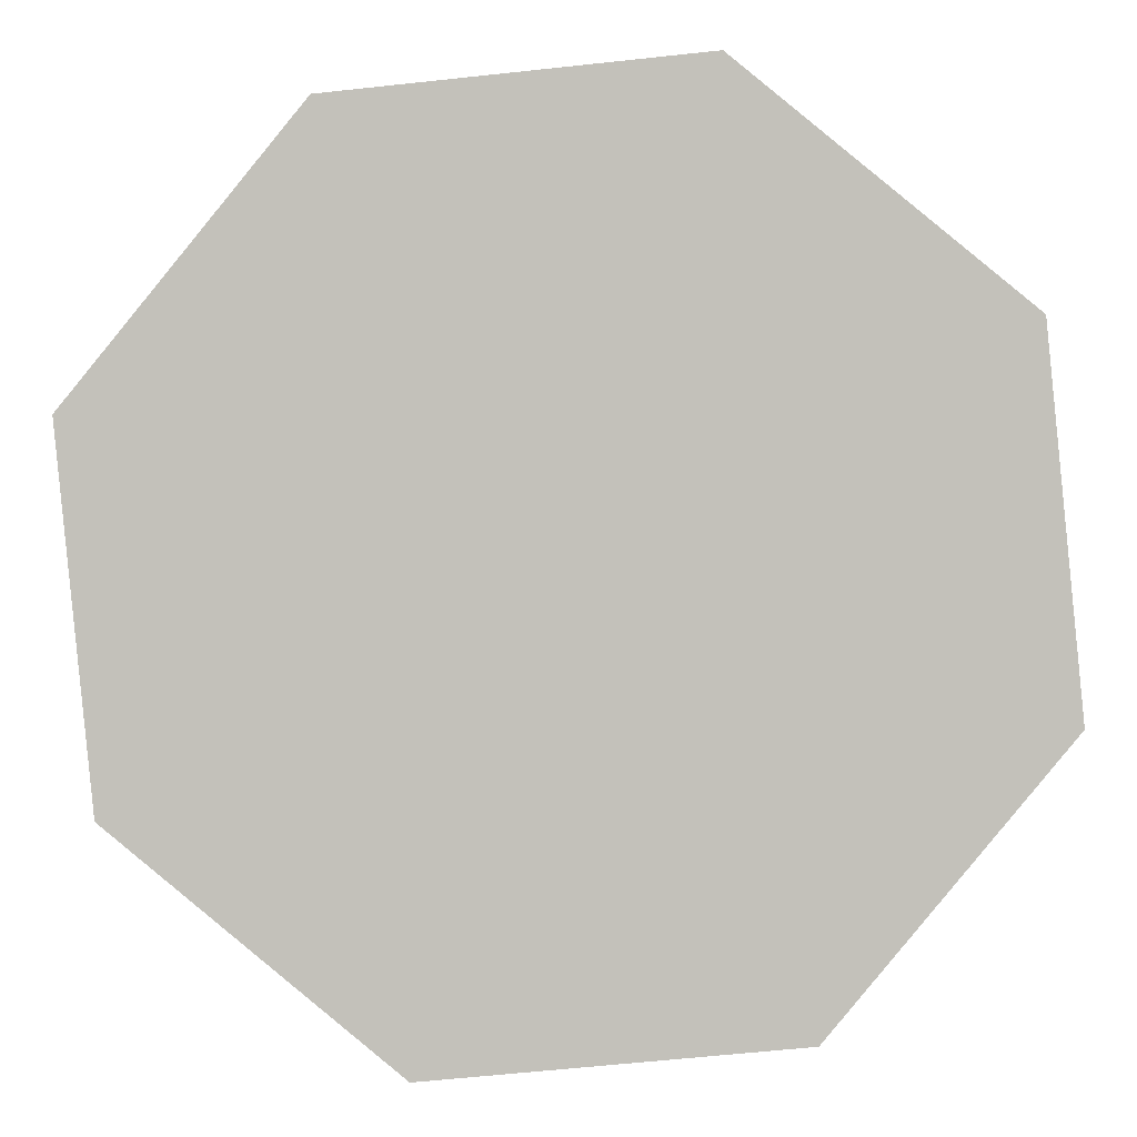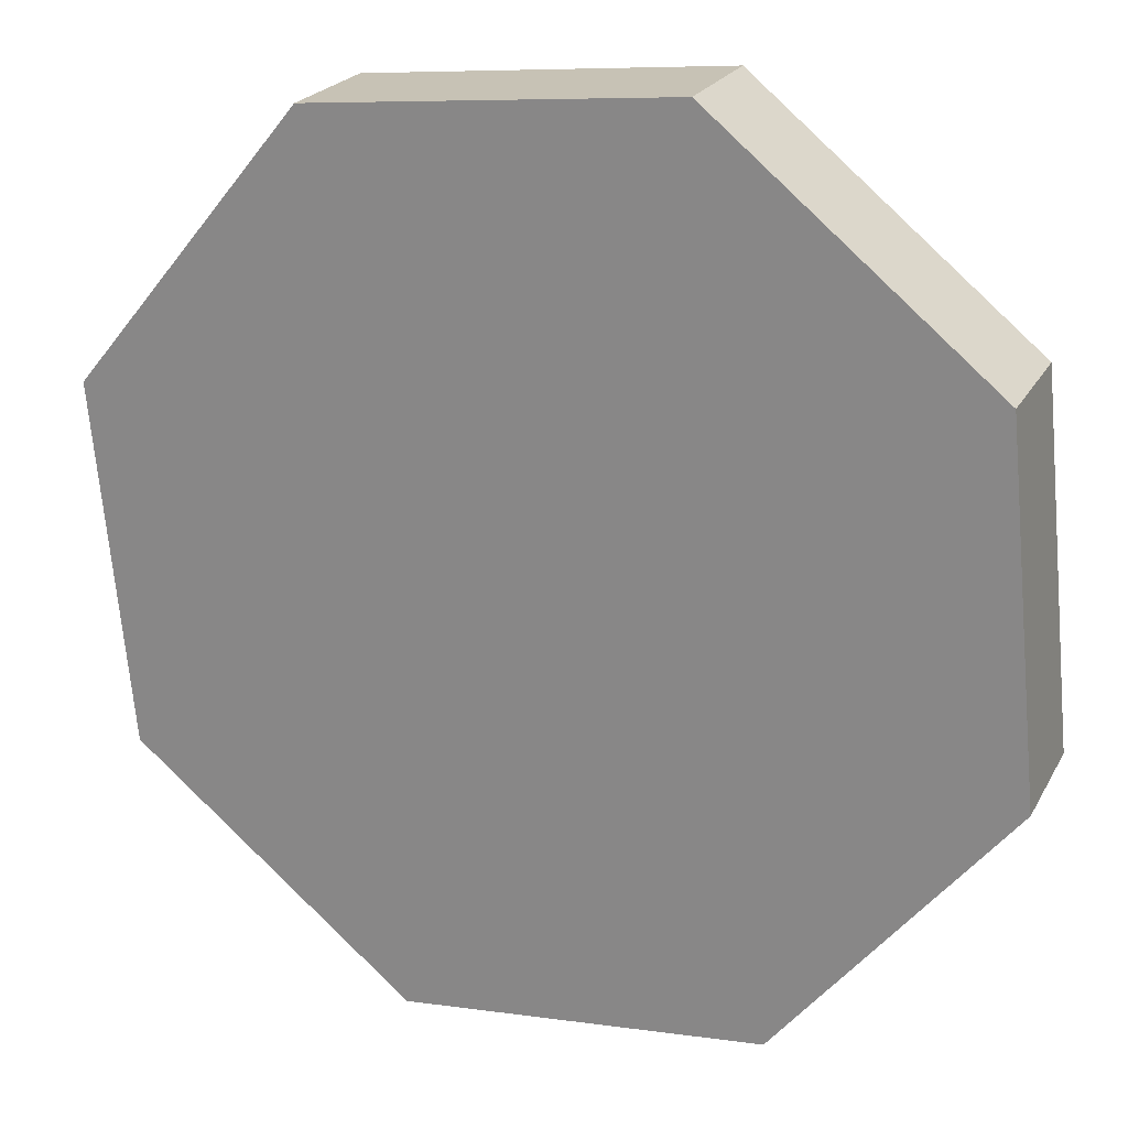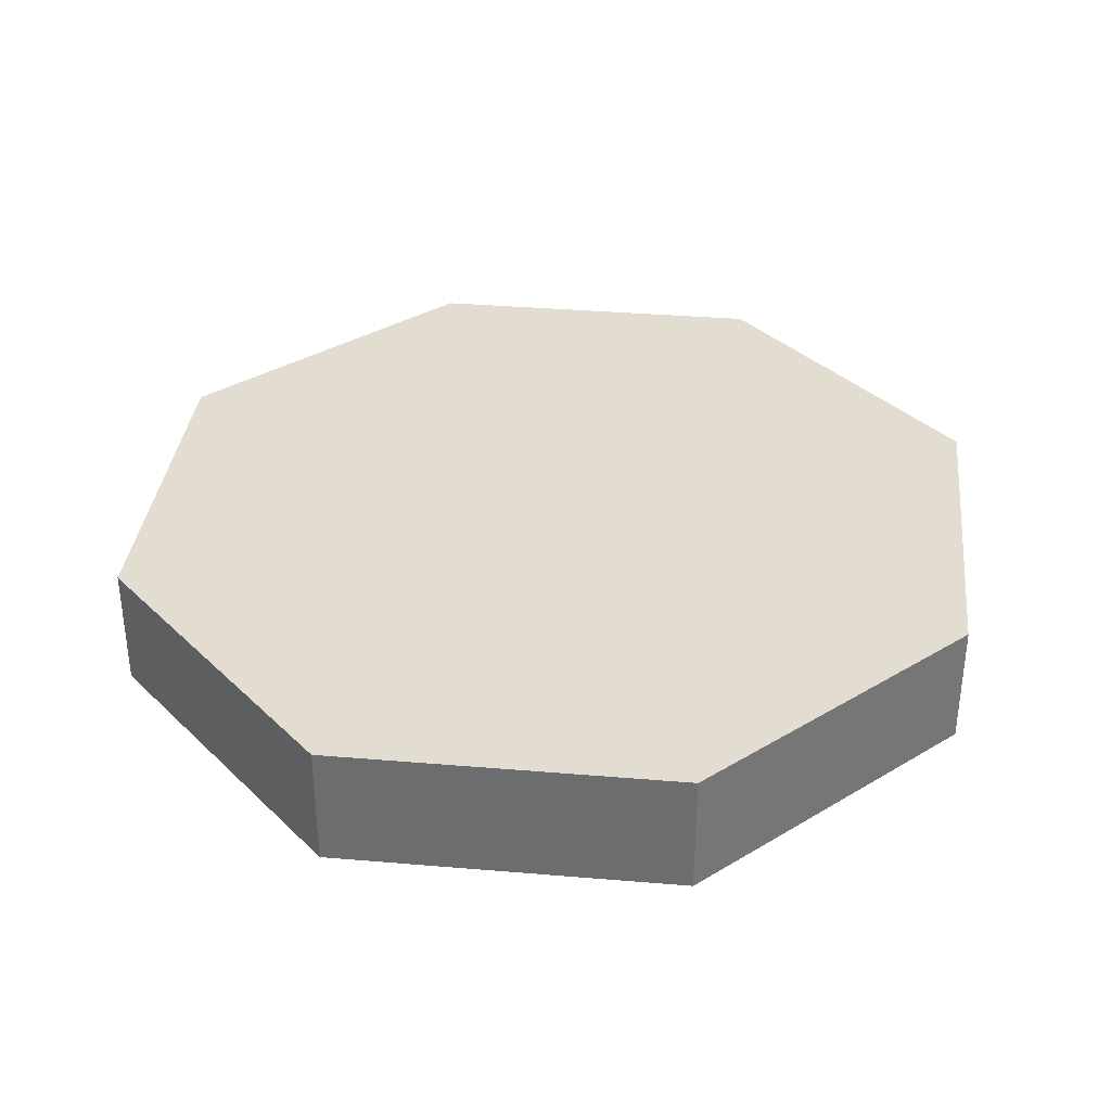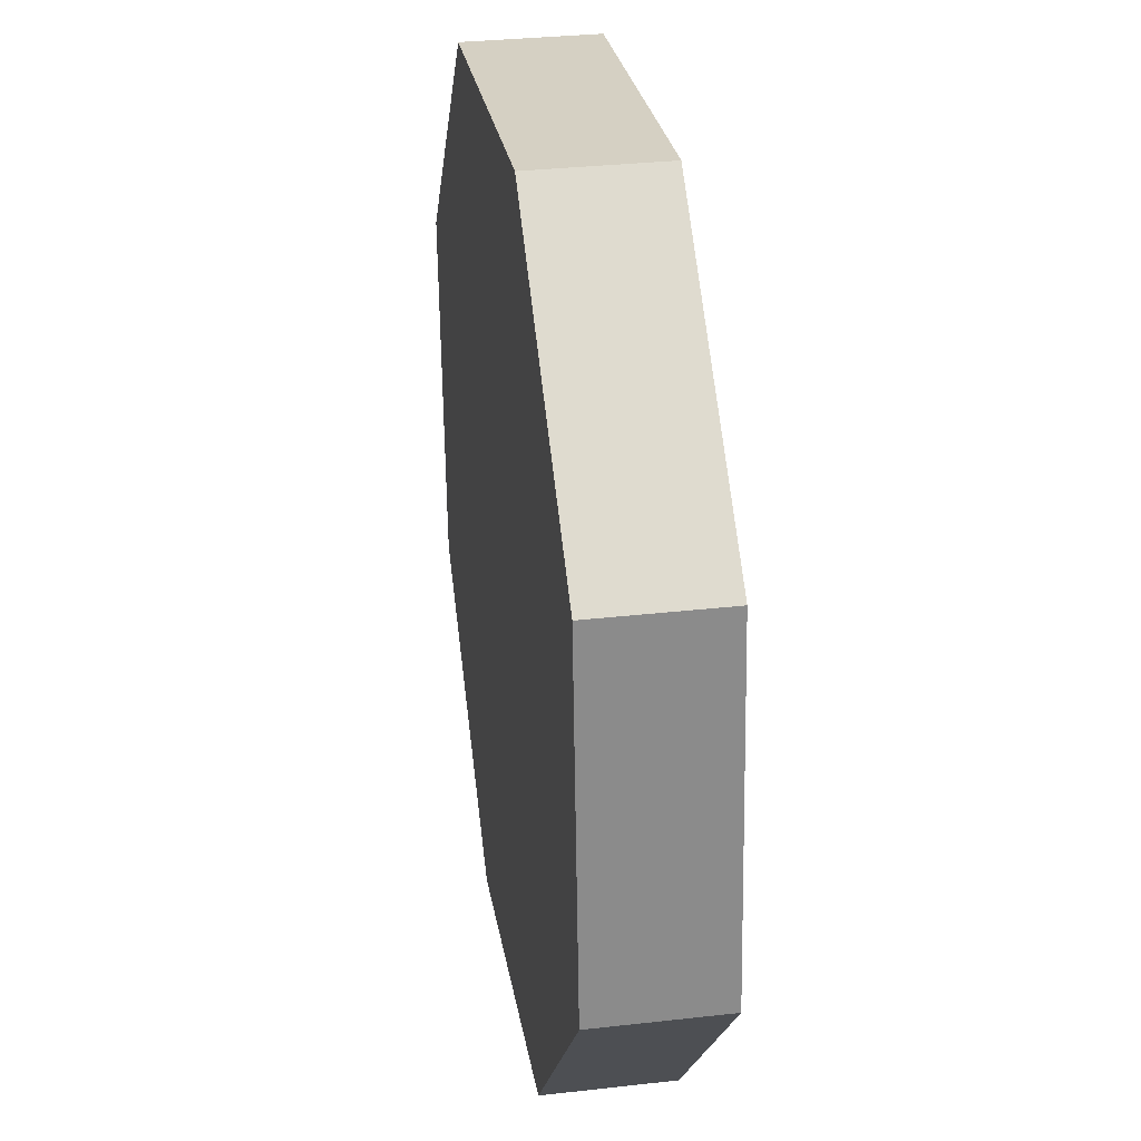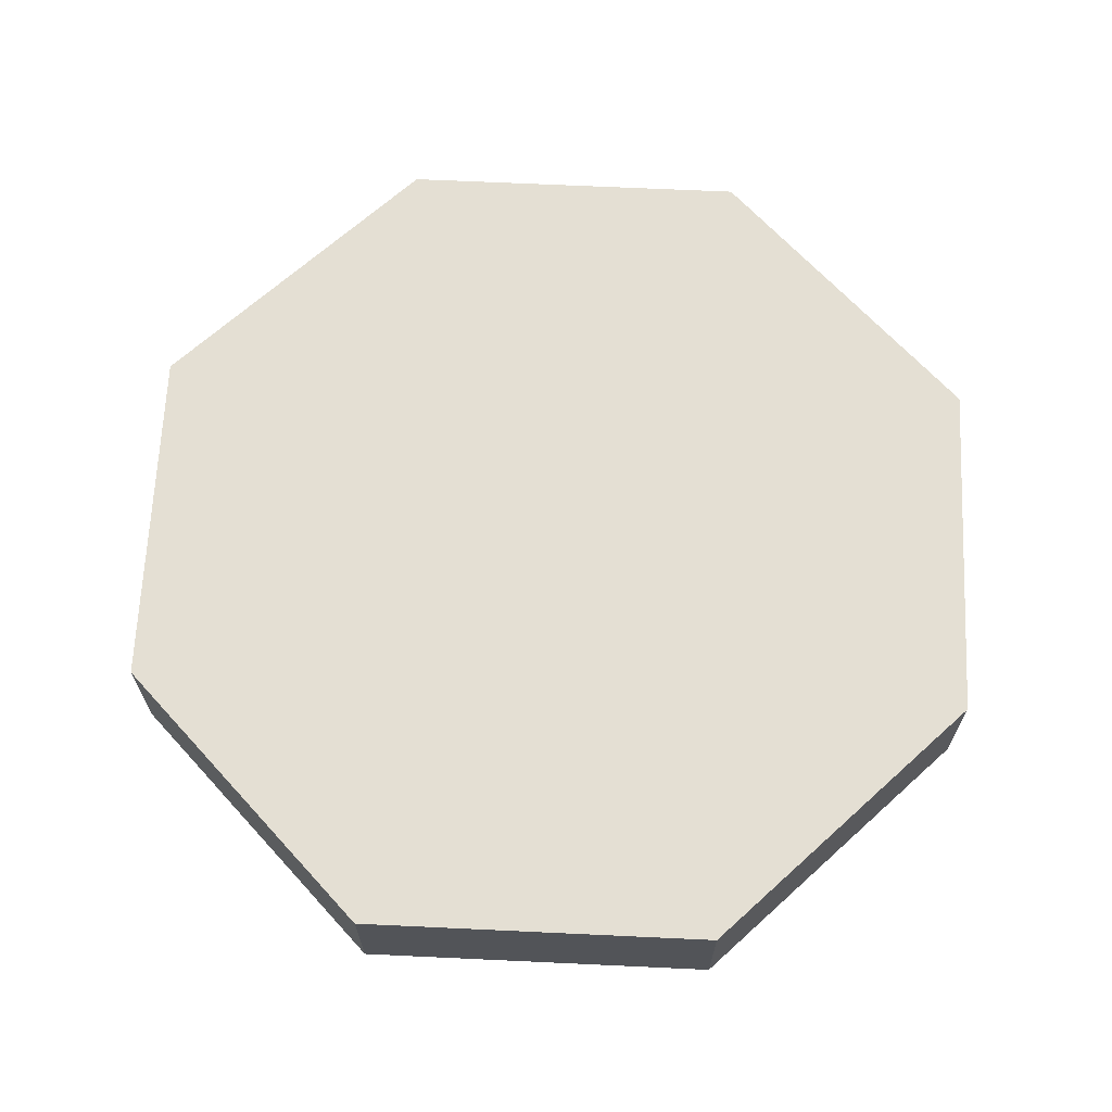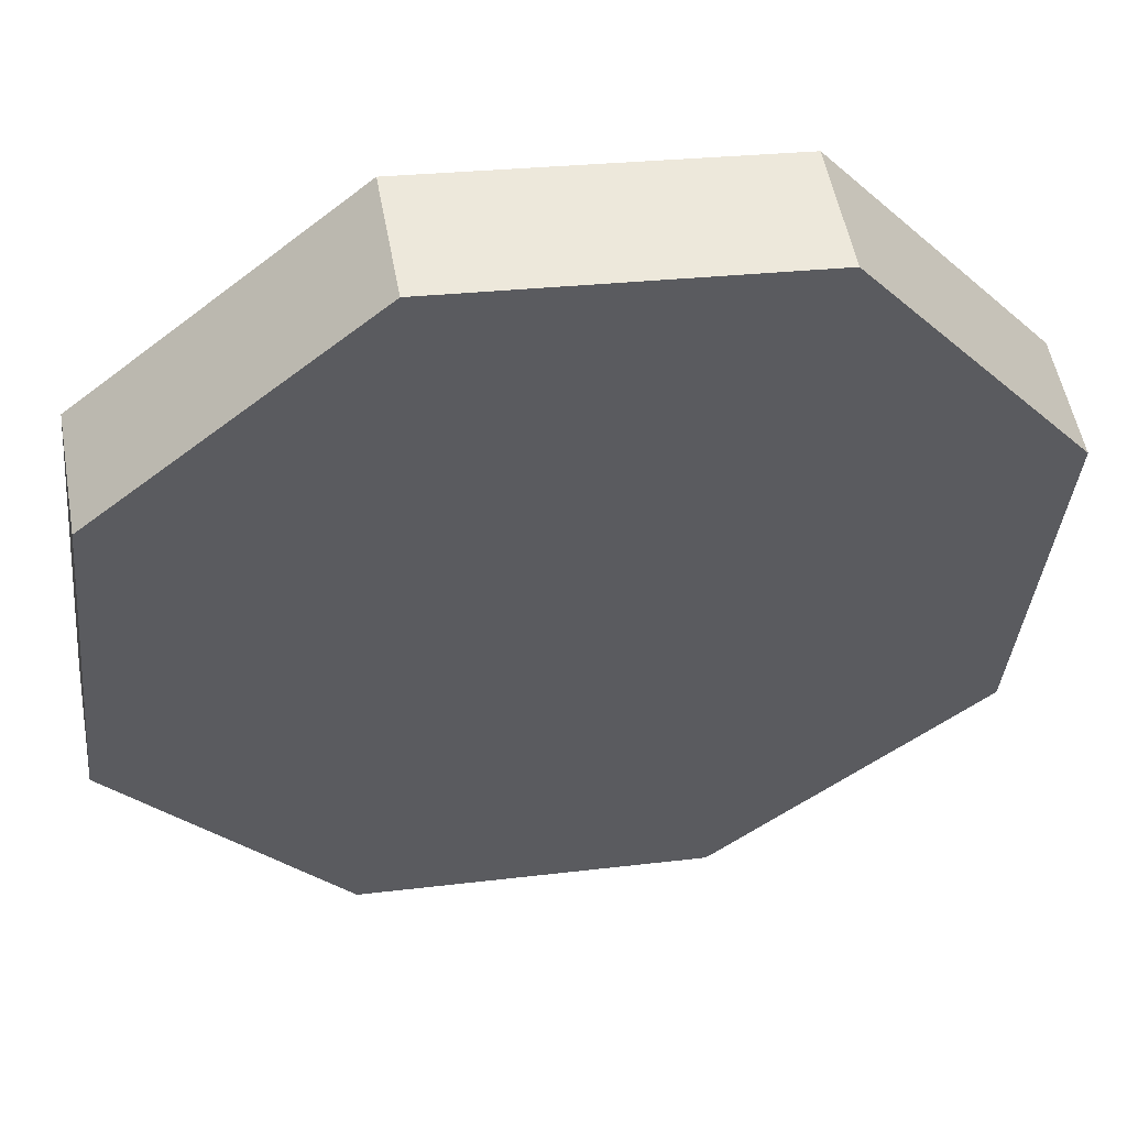
<metadata>
{"format":"obj","ext":"obj","renderer":"f3d","projection":"perspective","resolution":1024,"background":"white","views":[{"elev":1.9,"azim":2.7,"up":"+Y"},{"elev":22.3,"azim":21.9,"up":"+Y"},{"elev":35.3,"azim":147.0,"up":"+Z"},{"elev":32.2,"azim":81.0,"up":"+Y"},{"elev":66.7,"azim":-81.7,"up":"+Z"},{"elev":53.1,"azim":169.7,"up":"+Y"}]}
</metadata>
<code>
o Mesh
v 0.3124 0.167 -0.06694
v 0.3389 -0.1028 -0.06694
v 0.167 -0.3124 -0.06694
v -0.1028 -0.3389 -0.06694
v -0.3124 -0.167 -0.06694
v -0.3389 0.1028 -0.06694
v -0.167 0.3124 -0.06694
v 0.1028 0.3389 -0.06694
v 0 0 -0.06694
v 0 0 0.03007
v 0.1028 0.3389 0.03007
v -0.167 0.3124 0.03007
v -0.3389 0.1028 0.03007
v -0.3124 -0.167 0.03007
v -0.1028 -0.3389 0.03007
v 0.167 -0.3124 0.03007
v 0.3389 -0.1028 0.03007
v 0.3124 0.167 0.03007
f 5 6 9
f 6 7 9
f 7 8 9
f 1 9 8
f 1 2 9
f 2 3 9
f 3 4 9
f 4 5 9
f 7 6 13 12
f 6 5 14 13
f 5 4 15 14
f 4 3 16 15
f 3 2 17 16
f 2 1 18 17
f 1 8 11 18
f 8 7 12 11
f 10 13 14
f 10 12 13
f 10 11 12
f 11 10 18
f 10 17 18
f 10 16 17
f 10 15 16
f 10 14 15

</code>
